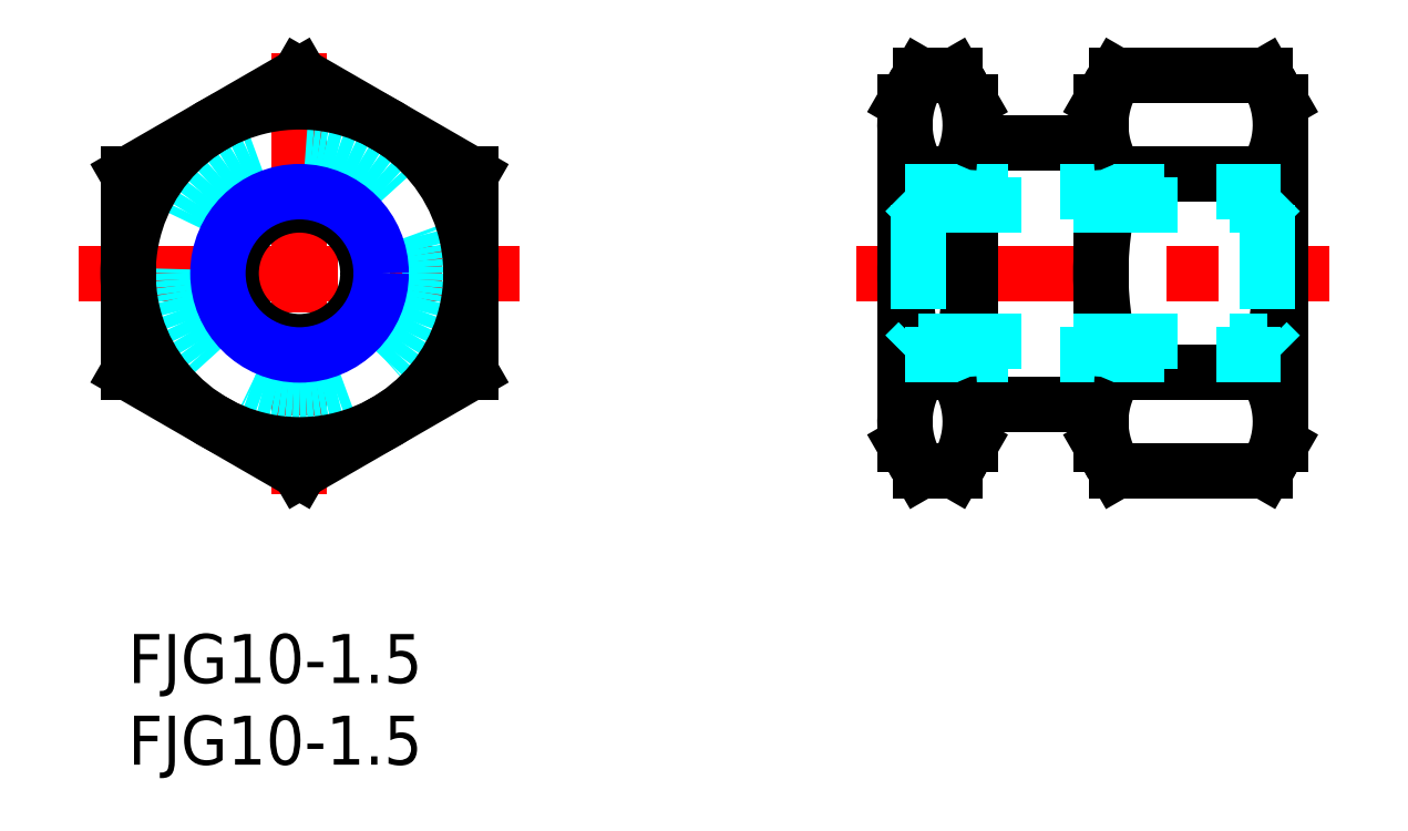
<metadata>
{"format":"dxf","ext":"dxf","renderer":"ezdxf+matplotlib","layout":"modelspace","background":"white","min_lineweight":24,"dpi":150}
</metadata>
<code>
0
SECTION
2
ENTITIES
0
INSERT
8
MSM_CONTINUOUS
2
*U15
10
0
20
0
30
0
0
INSERT
8
MSM_CONTINUOUS
2
*U16
10
0
20
0
30
0
0
LINE
8
MSM_CENTER
10
-3
20
22.09
30
0
11
24
21
22.09
31
0
0
LINE
8
MSM_CENTER
10
10.5
20
35.59
30
0
11
10.5
21
8.591
31
0
0
CIRCLE
8
MSM_DASHED
10
10.5
20
22.09
30
0
40
8
0
CIRCLE
8
MSM_CONTINUOUS
10
10.5
20
22.09
30
0
40
10.5
0
LINE
8
MSM_CONTINUOUS
10
21
20
28.15
30
0
11
21
21
16.03
31
0
0
LINE
8
MSM_CONTINUOUS
10
6e-16
20
28.15
30
0
11
6e-16
21
16.03
31
0
0
LINE
8
MSM_CONTINUOUS
10
10.5
20
9.967
30
0
11
6e-16
21
16.03
31
0
0
LINE
8
MSM_CONTINUOUS
10
21
20
16.03
30
0
11
10.5
21
9.967
31
0
0
LINE
8
MSM_CONTINUOUS
10
10.5
20
34.22
30
0
11
6e-16
21
28.15
31
0
0
LINE
8
MSM_CONTINUOUS
10
5.25
20
31.18
30
0
11
5.25
21
31.18
31
0
0
LINE
8
MSM_CONTINUOUS
10
10.5
20
34.22
30
0
11
21
21
28.15
31
0
0
LINE
8
MSM_CENTER
10
44.58
20
22.09
30
0
11
73.58
21
22.09
31
0
0
LINE
8
MSM_CONTINUOUS
10
60.55
20
28.15
30
0
11
69.62
21
28.15
31
0
0
LINE
8
MSM_CONTINUOUS
10
60.55
20
16.03
30
0
11
69.62
21
16.03
31
0
0
LINE
8
MSM_CONTINUOUS
10
60.52
20
9.967
30
0
11
69.64
21
9.967
31
0
0
LINE
8
MSM_CONTINUOUS
10
60.52
20
34.22
30
0
11
69.64
21
34.22
31
0
0
ARC
8
MSM_CONTINUOUS
10
32.03
20
22.09
30
0
40
19.55
50
341.9
51
18.06
0
ARC
8
MSM_CONTINUOUS
10
67.14
20
22.09
30
0
40
19.55
50
161.9
51
198.1
0
ARC
8
MSM_CONTINUOUS
10
79.14
20
22.09
30
0
40
19.55
50
161.9
51
198.1
0
LINE
8
MSM_CONTINUOUS
10
47.58
20
32.59
30
0
11
47.58
21
11.59
31
0
0
LINE
8
MSM_CONTINUOUS
10
51.58
20
32.59
30
0
11
51.58
21
11.59
31
0
0
LINE
8
MSM_CONTINUOUS
10
59.58
20
32.59
30
0
11
59.58
21
11.59
31
0
0
LINE
8
MSM_CONTINUOUS
10
52.08
20
14.09
30
0
11
59.08
21
14.09
31
0
0
ARC
8
MSM_CONTINUOUS
10
46.33
20
13
30
0
40
5.25
50
330
51
35.26
0
ARC
8
MSM_CONTINUOUS
10
52.83
20
13
30
0
40
5.25
50
144.7
51
210
0
LINE
8
MSM_CONTINUOUS
10
48.52
20
9.967
30
0
11
50.64
21
9.967
31
0
0
LINE
8
MSM_CONTINUOUS
10
48.52
20
9.967
30
0
11
47.58
21
11.59
31
0
0
LINE
8
MSM_CONTINUOUS
10
50.64
20
9.967
30
0
11
51.58
21
11.59
31
0
0
LINE
8
MSM_CONTINUOUS
10
48.55
20
16.03
30
0
11
50.62
21
16.03
31
0
0
ARC
8
MSM_CONTINUOUS
10
64.83
20
13
30
0
40
5.25
50
144.7
51
210
0
LINE
8
MSM_CONTINUOUS
10
60.52
20
9.967
30
0
11
59.58
21
11.59
31
0
0
LINE
8
MSM_CONTINUOUS
10
52.08
20
30.09
30
0
11
59.08
21
30.09
31
0
0
ARC
8
MSM_CONTINUOUS
10
46.33
20
31.18
30
0
40
5.25
50
324.7
51
30
0
ARC
8
MSM_CONTINUOUS
10
52.83
20
31.18
30
0
40
5.25
50
150
51
215.3
0
LINE
8
MSM_CONTINUOUS
10
48.55
20
28.15
30
0
11
50.62
21
28.15
31
0
0
LINE
8
MSM_CONTINUOUS
10
48.52
20
34.22
30
0
11
50.64
21
34.22
31
0
0
LINE
8
MSM_CONTINUOUS
10
48.52
20
34.22
30
0
11
47.58
21
32.59
31
0
0
LINE
8
MSM_CONTINUOUS
10
50.64
20
34.22
30
0
11
51.58
21
32.59
31
0
0
ARC
8
MSM_CONTINUOUS
10
64.83
20
31.18
30
0
40
5.25
50
150
51
215.3
0
LINE
8
MSM_CONTINUOUS
10
60.52
20
34.22
30
0
11
59.58
21
32.59
31
0
0
ARC
8
MSM_CONTINUOUS
10
51.03
20
22.09
30
0
40
19.55
50
341.9
51
18.06
0
LINE
8
MSM_CONTINUOUS
10
70.58
20
32.59
30
0
11
70.58
21
11.59
31
0
0
ARC
8
MSM_CONTINUOUS
10
65.33
20
13
30
0
40
5.25
50
330
51
35.26
0
LINE
8
MSM_CONTINUOUS
10
69.64
20
9.967
30
0
11
70.58
21
11.59
31
0
0
ARC
8
MSM_CONTINUOUS
10
65.33
20
31.18
30
0
40
5.25
50
324.7
51
30
0
LINE
8
MSM_CONTINUOUS
10
69.64
20
34.22
30
0
11
70.58
21
32.59
31
0
0
CIRCLE
8
MSM_CONTINUOUS
10
10.5
20
22.09
30
0
40
4.188
0
CIRCLE
8
MSM_NARROW
10
10.5
20
22.09
30
0
40
5
0
LINE
8
MSM_DASHED
10
47.58
20
27.09
30
0
11
70.58
21
27.09
31
0
0
LINE
8
MSM_DASHED
10
48.39
20
26.28
30
0
11
69.77
21
26.28
31
0
0
LINE
8
MSM_DASHED
10
48.39
20
17.9
30
0
11
69.77
21
17.9
31
0
0
LINE
8
MSM_DASHED
10
47.58
20
17.09
30
0
11
70.58
21
17.09
31
0
0
ARC
8
MSM_CONTINUOUS
10
52.08
20
30.59
30
0
40
0.5
50
180
51
270
0
ARC
8
MSM_CONTINUOUS
10
59.08
20
30.59
30
0
40
0.5
50
270
51
0
0
ARC
8
MSM_CONTINUOUS
10
52.08
20
13.59
30
0
40
0.5
50
90
51
180
0
ARC
8
MSM_CONTINUOUS
10
59.08
20
13.59
30
0
40
0.5
50
0
51
90
0
LINE
8
MSM_DASHED
10
47.58
20
27.09
30
0
11
48.39
21
26.28
31
0
0
LINE
8
MSM_DASHED
10
47.58
20
17.09
30
0
11
48.39
21
17.9
31
0
0
LINE
8
MSM_DASHED
10
48.39
20
26.28
30
0
11
48.39
21
17.9
31
0
0
LINE
8
MSM_DASHED
10
69.77
20
26.28
30
0
11
69.77
21
17.9
31
0
0
LINE
8
MSM_DASHED
10
70.58
20
27.09
30
0
11
69.77
21
26.28
31
0
0
LINE
8
MSM_DASHED
10
70.58
20
17.09
30
0
11
69.77
21
17.9
31
0
0
ENDSEC
0
EOF

</code>
